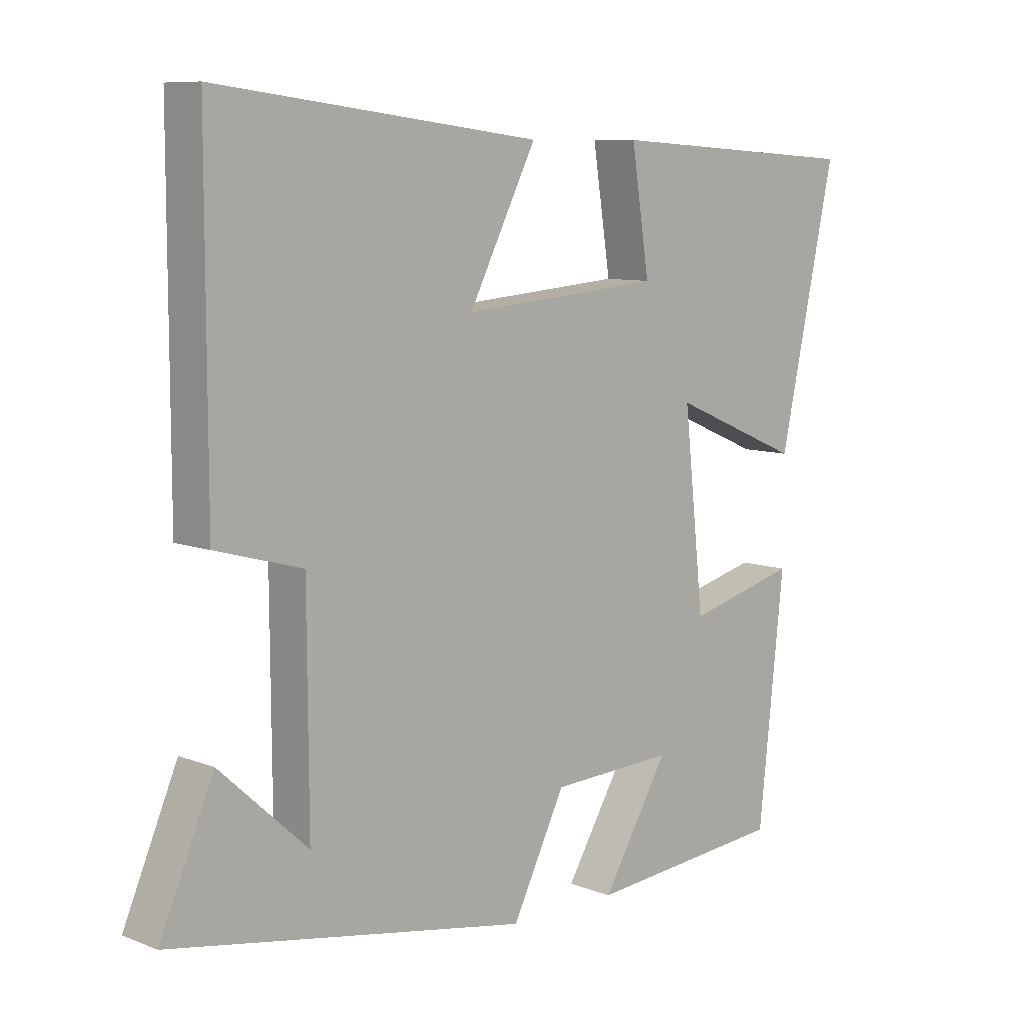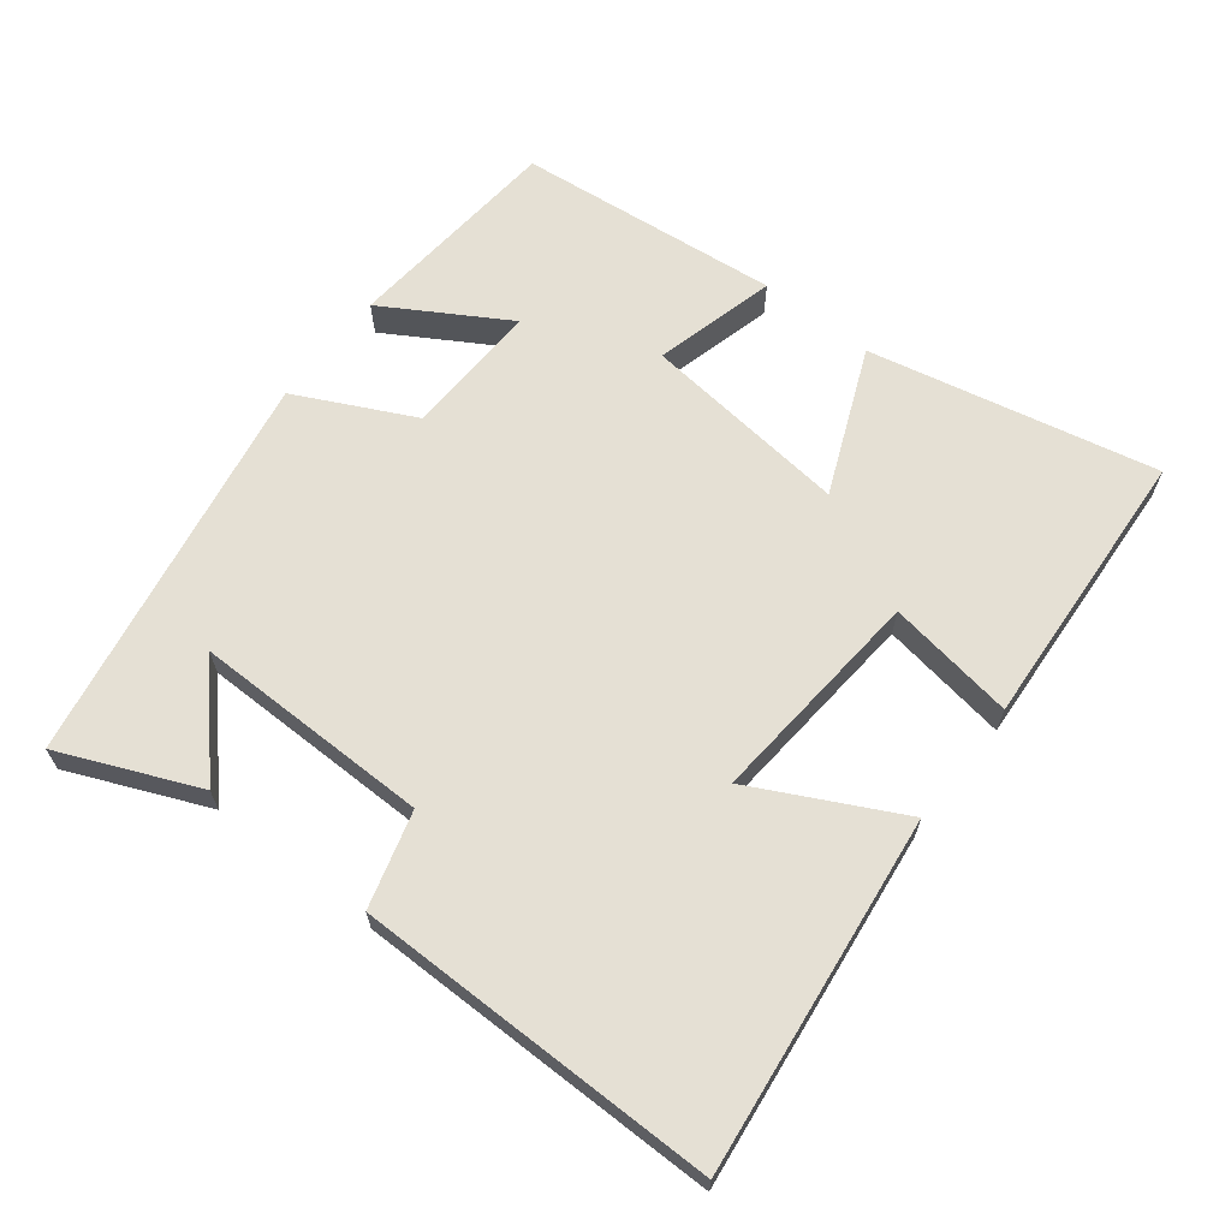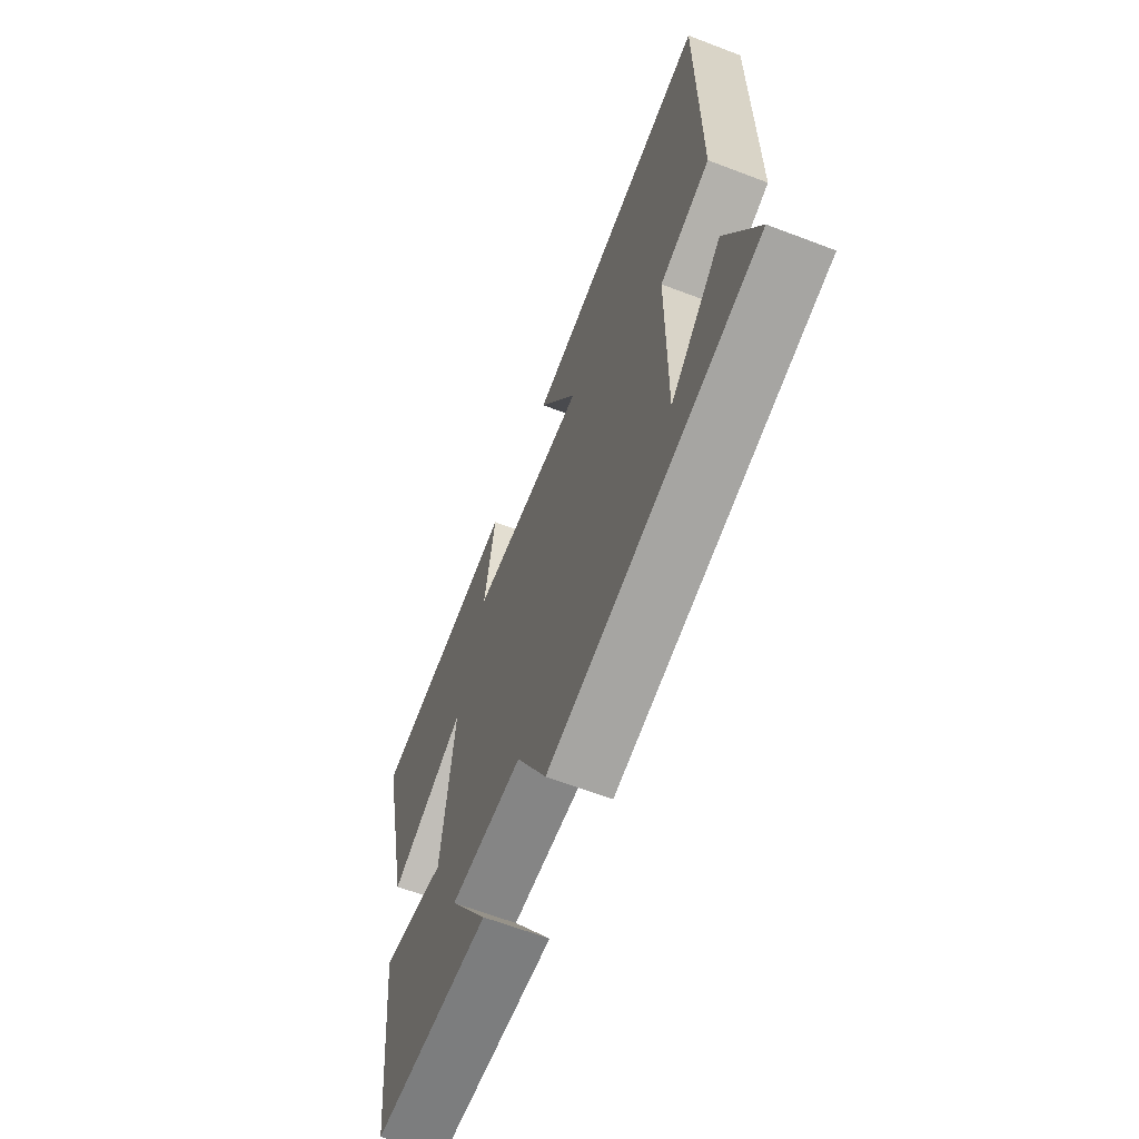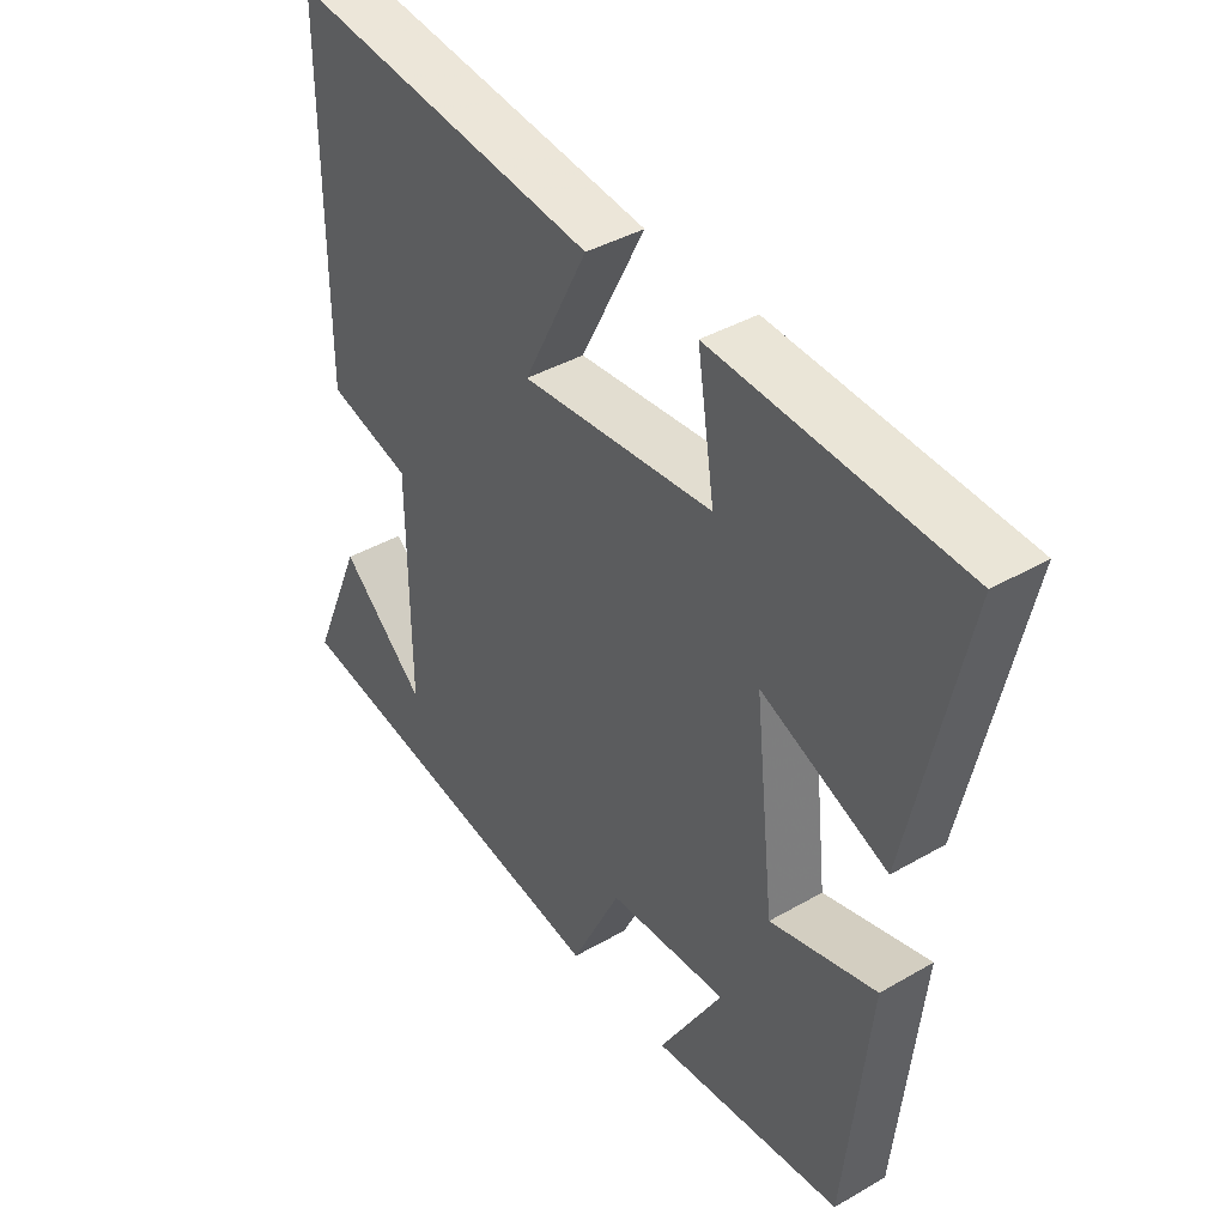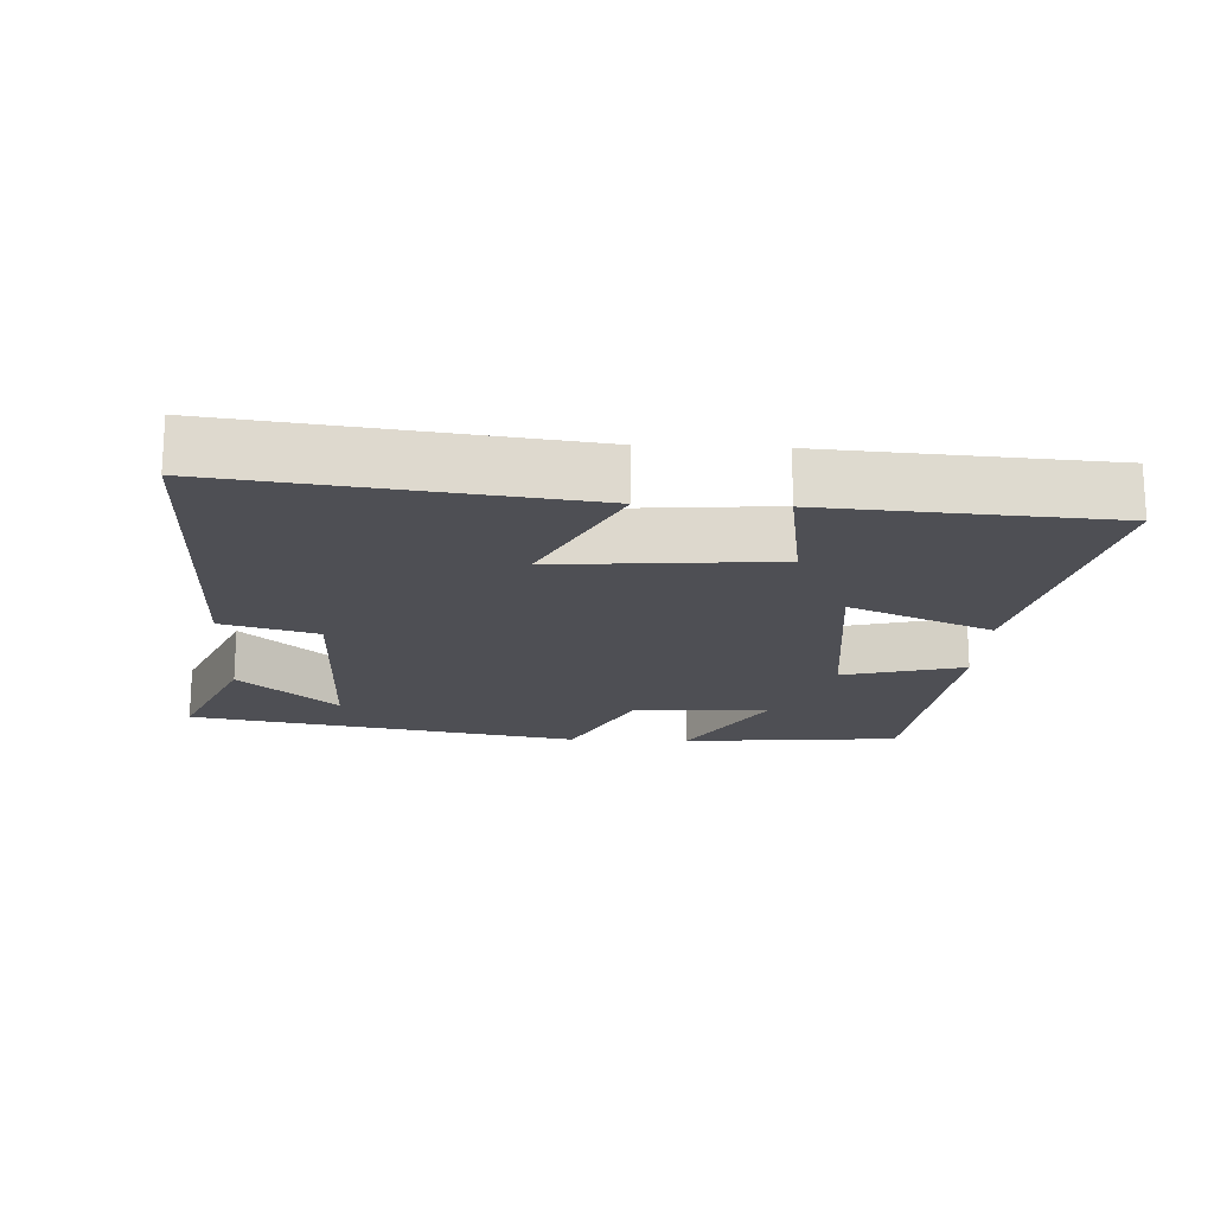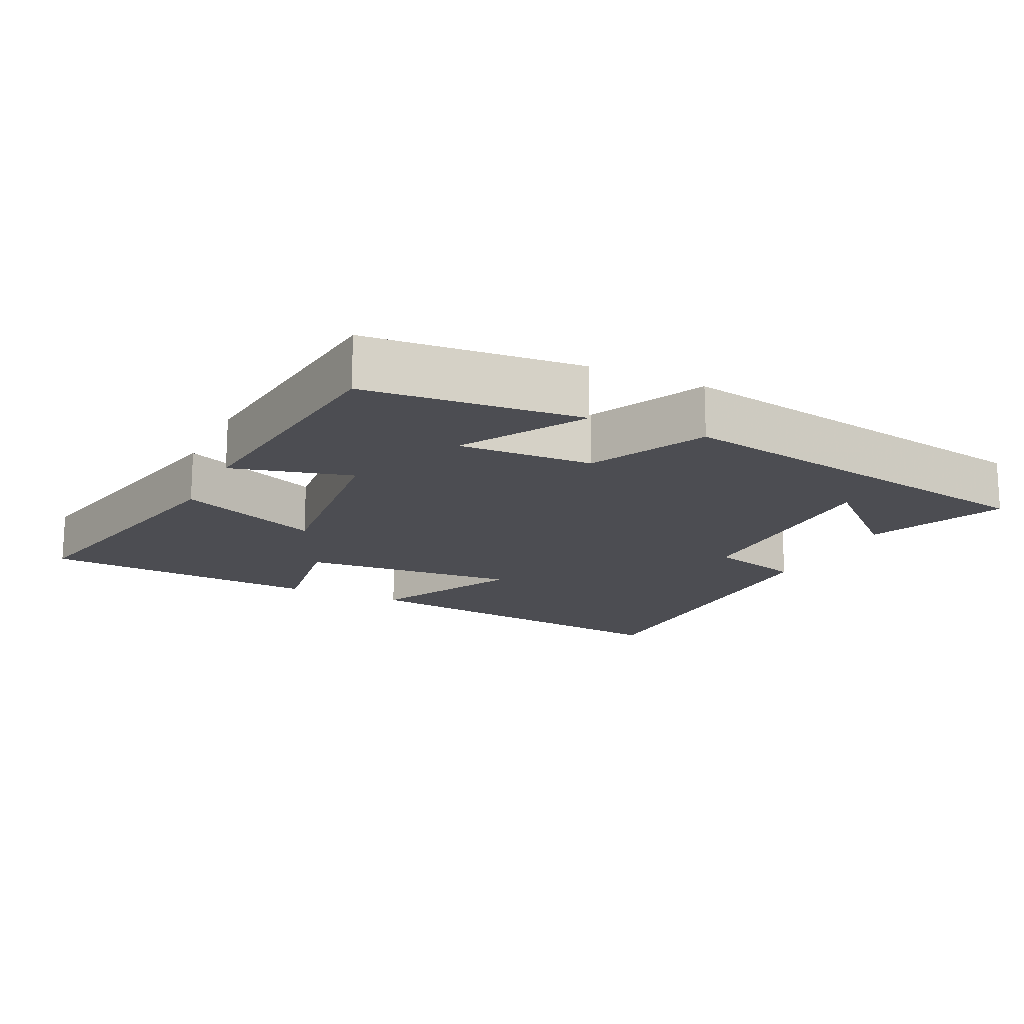
<metadata>
{"format":"obj","ext":"obj","renderer":"f3d","projection":"perspective","resolution":1024,"background":"white","views":[{"elev":8.7,"azim":-43.9,"up":"+Z"},{"elev":65.5,"azim":-52.0,"up":"+Y"},{"elev":-64.0,"azim":-111.1,"up":"+Z"},{"elev":40.0,"azim":54.4,"up":"+Z"},{"elev":-18.3,"azim":-2.8,"up":"+Y"},{"elev":-16.4,"azim":154.4,"up":"+Y"}]}
</metadata>
<code>
v 0.589 0.07 0.474
v 0.5 0.07 0.065
v 0.295 0.07 0.152
v 0.327 0.07 -0.144
v 0.5 0.07 -0.099
v 0.46 0.07 -0.472
v 0.148 0.07 -0.5
v 0.252 0.07 -0.326
v 0.058 0.07 -0.334
v -0.024 0.07 -0.5
v -0.584 0.07 -0.401
v -0.5 0.07 -0.205
v -0.362 0.07 -0.331
v -0.364 0.07 0.007
v -0.5 0.07 0.045
v -0.5 0.07 0.562
v 0.006 0.07 0.5
v -0.1 0.07 0.292
v 0.214 0.07 0.318
v 0.186 0.07 0.5
v 0.589 0 0.474
v 0.5 0 0.065
v 0.295 0 0.152
v 0.327 0 -0.144
v 0.5 0 -0.099
v 0.46 0 -0.472
v 0.148 0 -0.5
v 0.252 0 -0.326
v 0.058 0 -0.334
v -0.024 0 -0.5
v -0.584 0 -0.401
v -0.5 0 -0.205
v -0.362 0 -0.331
v -0.364 0 0.007
v -0.5 0 0.045
v -0.5 0 0.562
v 0.006 0 0.5
v -0.1 0 0.292
v 0.214 0 0.318
v 0.186 0 0.5
f 1 2 3
f 20 1 3
f 19 20 3
f 18 19 3 4
f 16 17 18
f 15 16 18
f 14 15 18
f 13 14 18 4
f 11 12 13
f 9 10 11 13
f 13 4 5
f 9 13 5
f 8 9 5
f 5 6 7 8
f 23 22 21
f 23 21 40
f 23 40 39
f 24 23 39 38
f 38 37 36
f 38 36 35
f 38 35 34
f 24 38 34 33
f 33 32 31
f 33 31 30 29
f 25 24 33
f 25 33 29
f 25 29 28
f 28 27 26 25
f 1 21 22 2
f 2 22 23 3
f 3 23 24 4
f 4 24 25 5
f 5 25 26 6
f 6 26 27 7
f 7 27 28 8
f 8 28 29 9
f 9 29 30 10
f 10 30 31 11
f 11 31 32 12
f 12 32 33 13
f 13 33 34 14
f 14 34 35 15
f 15 35 36 16
f 16 36 37 17
f 17 37 38 18
f 18 38 39 19
f 19 39 40 20
f 20 40 21 1

</code>
